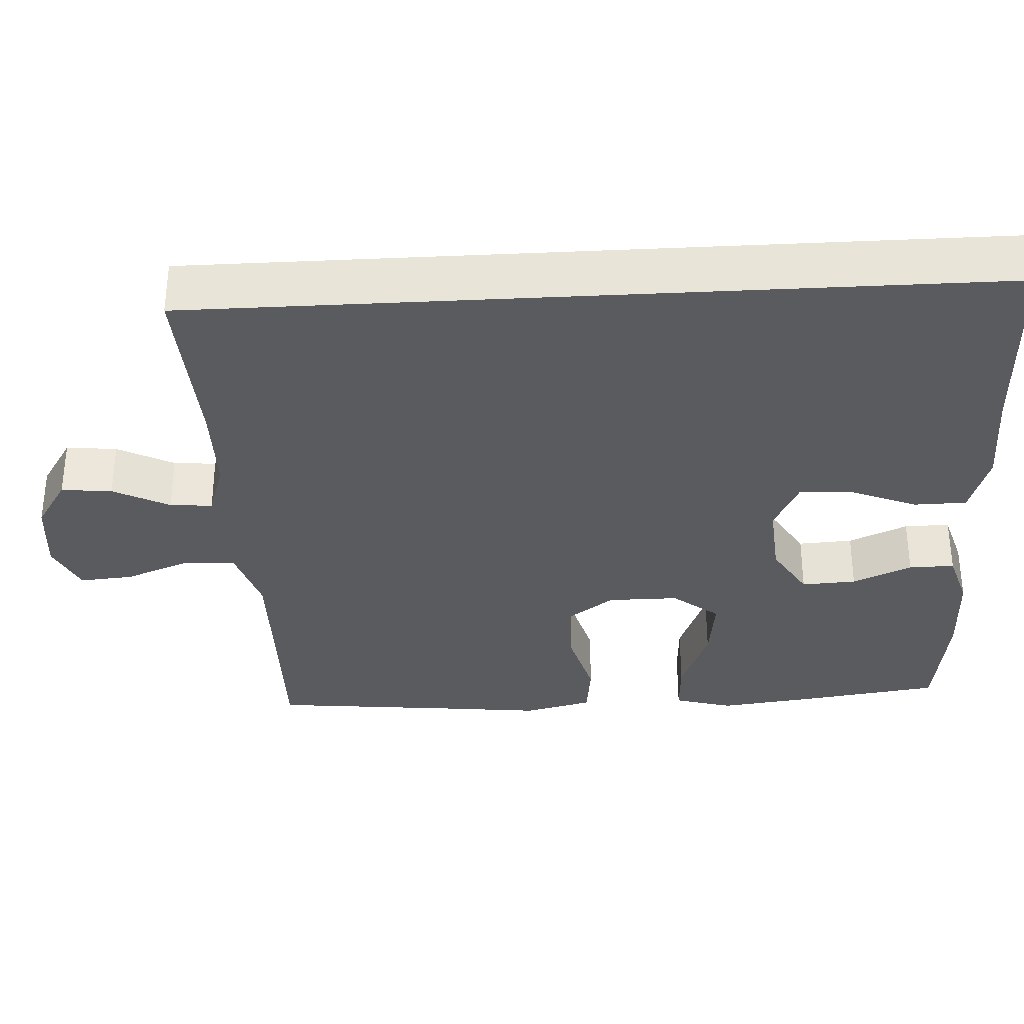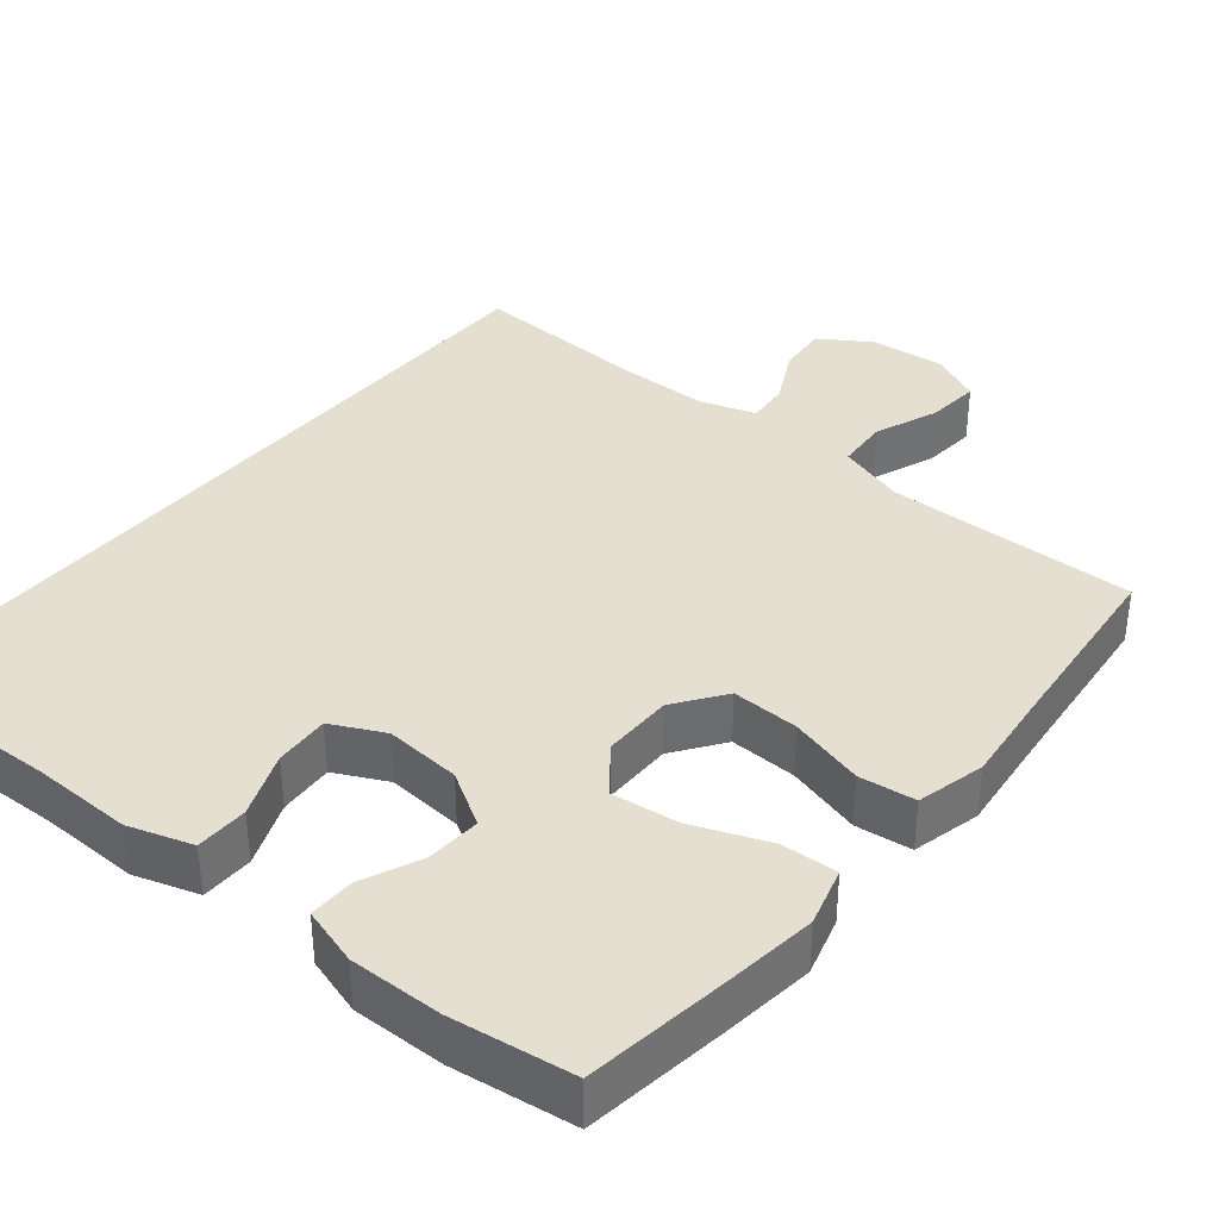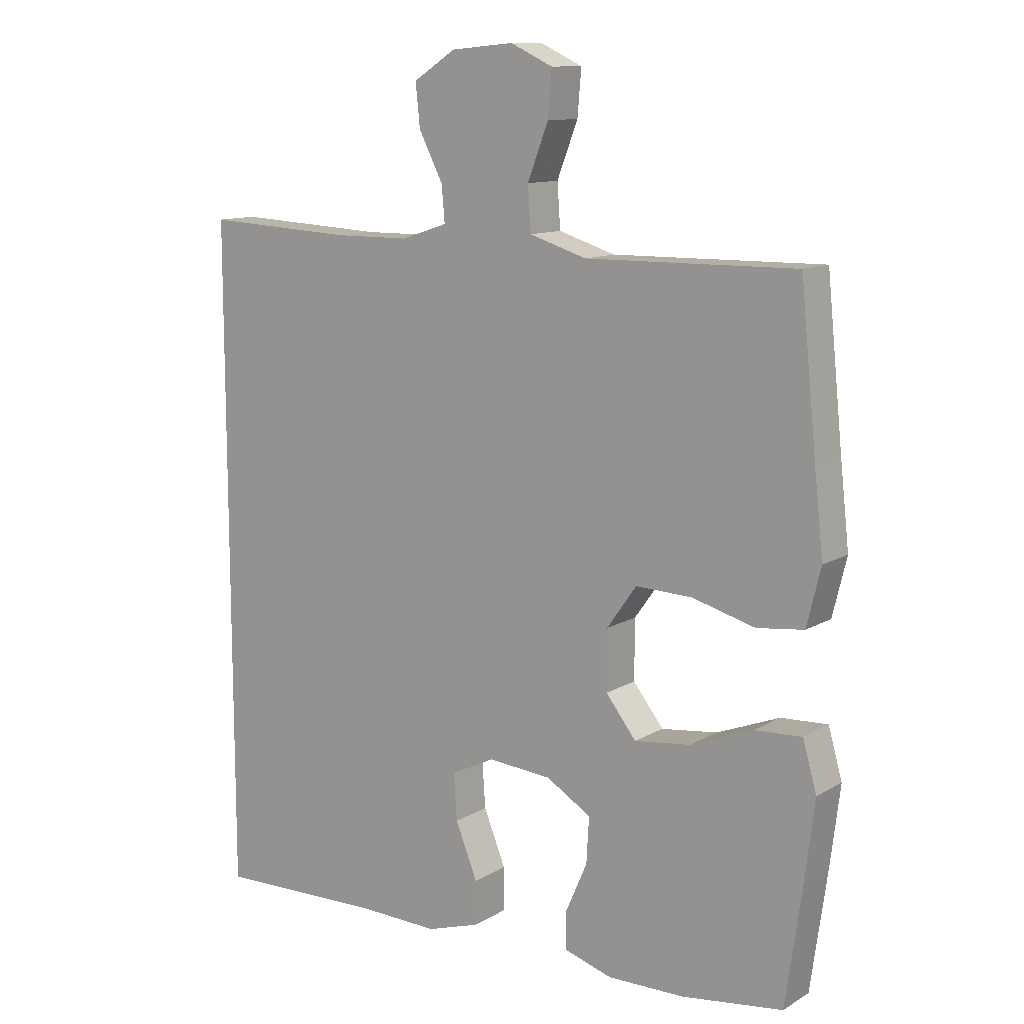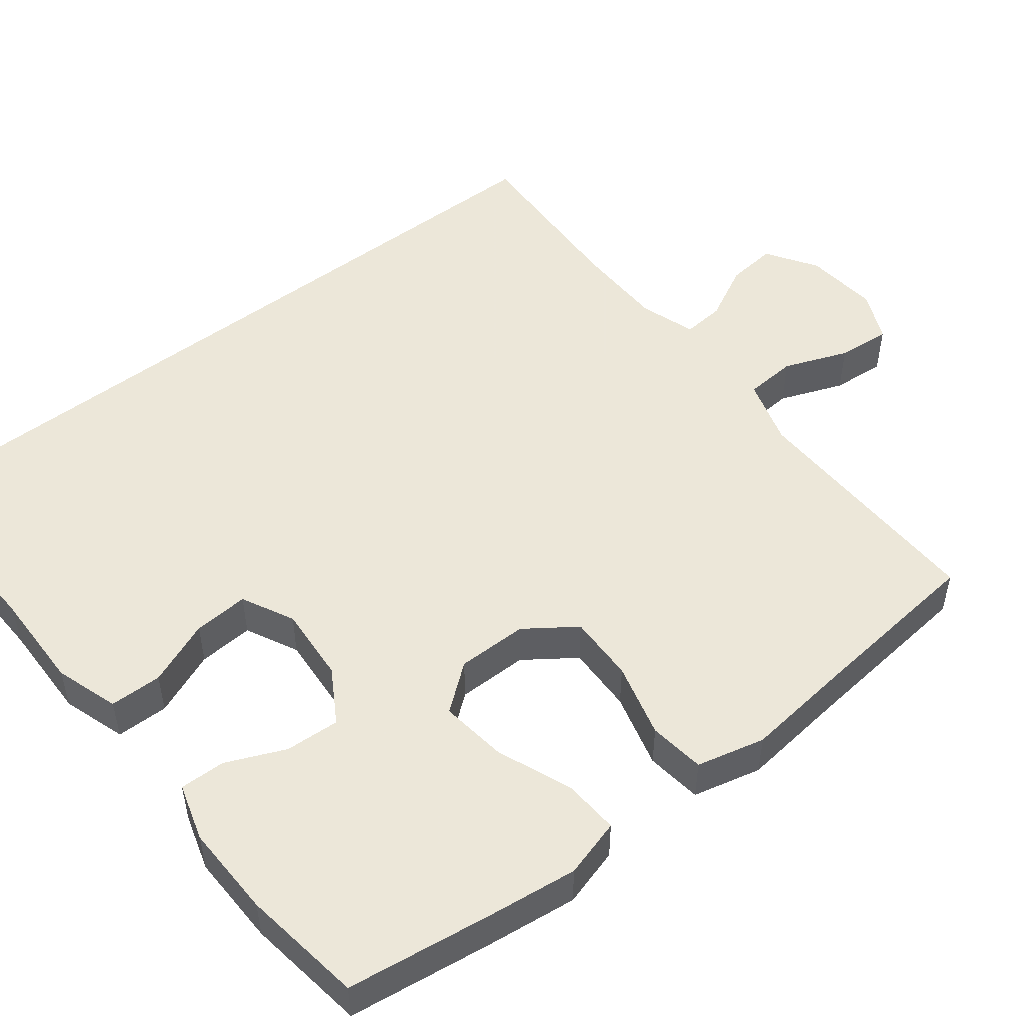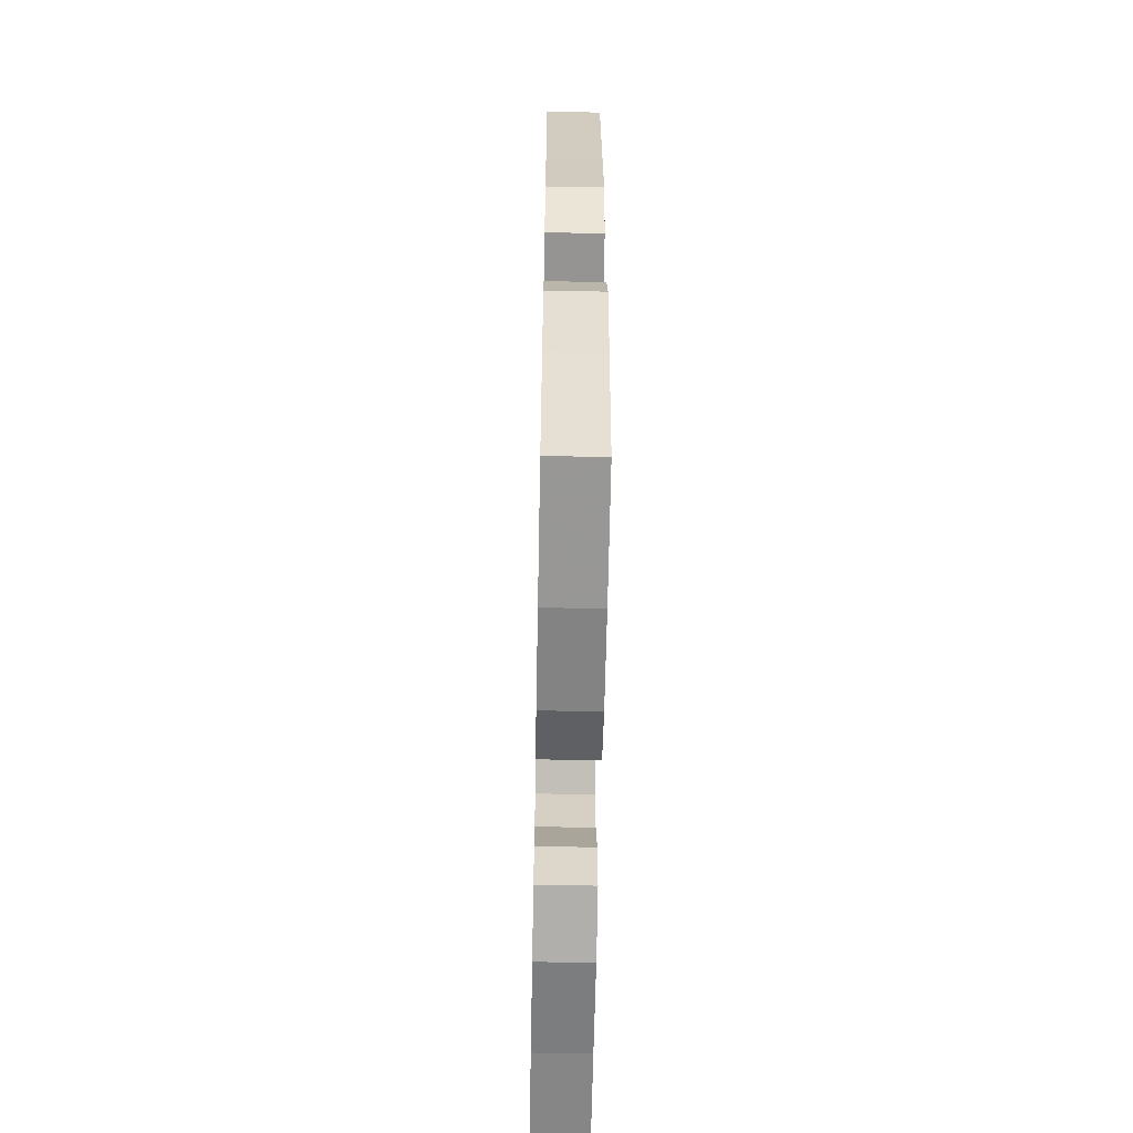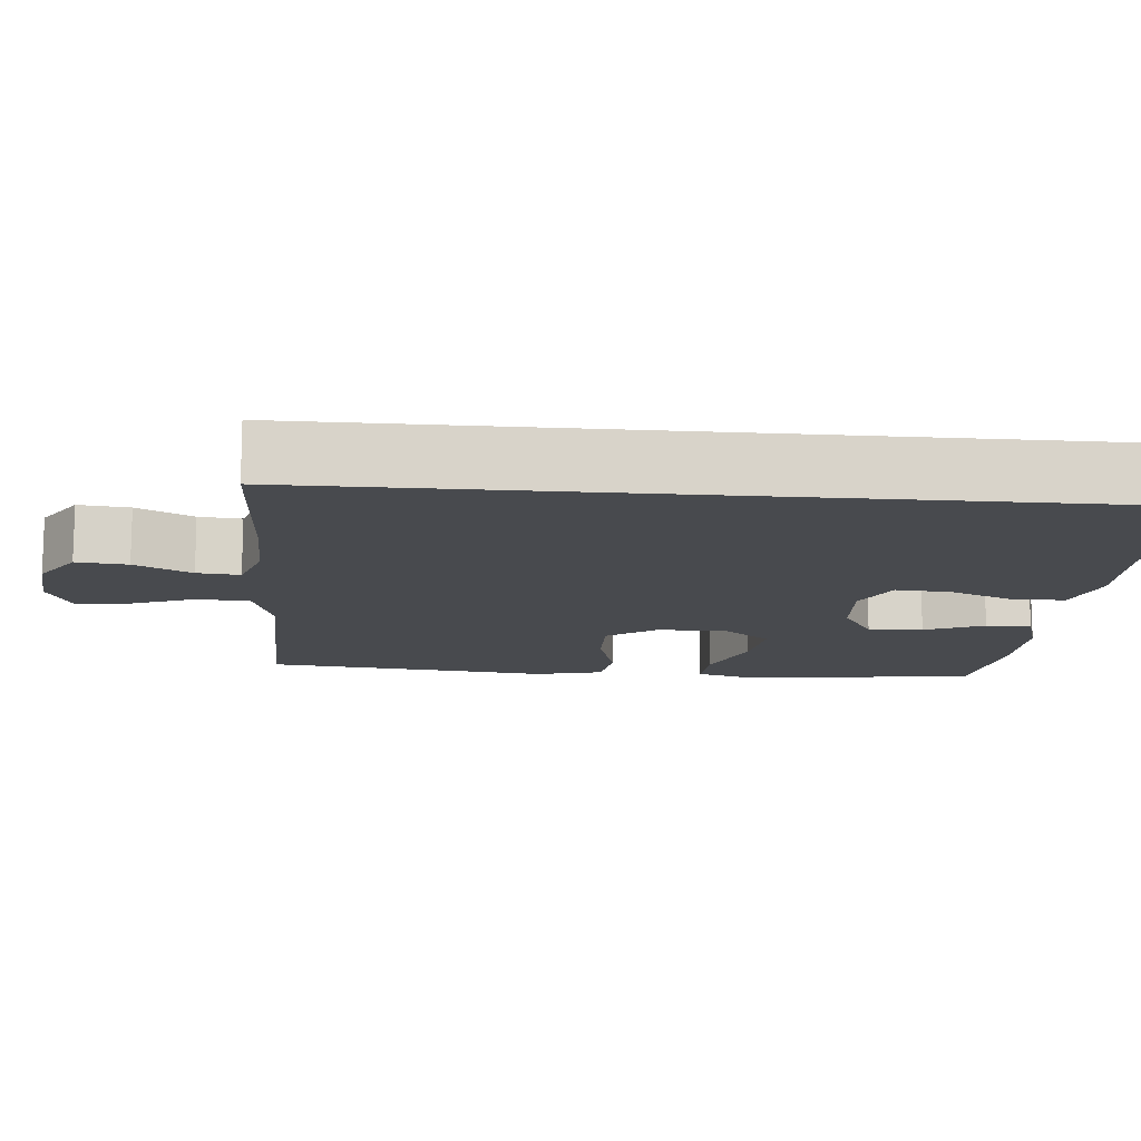
<metadata>
{"format":"obj","ext":"obj","renderer":"f3d","projection":"perspective","resolution":1024,"background":"white","views":[{"elev":-33.4,"azim":93.2,"up":"+Y"},{"elev":36.8,"azim":-140.6,"up":"+Y"},{"elev":11.7,"azim":-143.8,"up":"+Z"},{"elev":50.2,"azim":-128.1,"up":"+Y"},{"elev":-60.3,"azim":-91.1,"up":"+Z"},{"elev":-13.0,"azim":84.8,"up":"+Y"}]}
</metadata>
<code>
v 0.5 0.07 0.517
v 0.5 0.07 -0.534
v 0.236 0.07 -0.526
v 0.105 0.07 -0.529
v 0.021 0.07 -0.502
v 0.02 0.07 -0.433
v 0.055 0.07 -0.347
v 0.06 0.07 -0.274
v -0.009 0.07 -0.24
v -0.11 0.07 -0.248
v -0.181 0.07 -0.291
v -0.177 0.07 -0.363
v -0.143 0.07 -0.441
v -0.142 0.07 -0.501
v -0.218 0.07 -0.524
v -0.34 0.07 -0.522
v -0.5 0.07 -0.5
v -0.526 0.07 -0.312
v -0.541 0.07 -0.189
v -0.519 0.07 -0.112
v -0.445 0.07 -0.116
v -0.346 0.07 -0.155
v -0.257 0.07 -0.166
v -0.209 0.07 -0.105
v -0.209 0.07 -0.012
v -0.256 0.07 0.054
v -0.345 0.07 0.051
v -0.444 0.07 0.024
v -0.518 0.07 0.033
v -0.54 0.07 0.123
v -0.525 0.07 0.257
v -0.5 0.07 0.5
v -0.305 0.07 0.497
v -0.168 0.07 0.495
v -0.078 0.07 0.523
v -0.073 0.07 0.592
v -0.106 0.07 0.677
v -0.112 0.07 0.748
v -0.045 0.07 0.779
v 0.054 0.07 0.77
v 0.121 0.07 0.727
v 0.114 0.07 0.66
v 0.076 0.07 0.586
v 0.071 0.07 0.53
v 0.145 0.07 0.506
v 0.264 0.07 0.505
v 0.5 0 0.517
v 0.5 0 -0.534
v 0.236 0 -0.526
v 0.105 0 -0.529
v 0.021 0 -0.502
v 0.02 0 -0.433
v 0.055 0 -0.347
v 0.06 0 -0.274
v -0.009 0 -0.24
v -0.11 0 -0.248
v -0.181 0 -0.291
v -0.177 0 -0.363
v -0.143 0 -0.441
v -0.142 0 -0.501
v -0.218 0 -0.524
v -0.34 0 -0.522
v -0.5 0 -0.5
v -0.526 0 -0.312
v -0.541 0 -0.189
v -0.519 0 -0.112
v -0.445 0 -0.116
v -0.346 0 -0.155
v -0.257 0 -0.166
v -0.209 0 -0.105
v -0.209 0 -0.012
v -0.256 0 0.054
v -0.345 0 0.051
v -0.444 0 0.024
v -0.518 0 0.033
v -0.54 0 0.123
v -0.525 0 0.257
v -0.5 0 0.5
v -0.305 0 0.497
v -0.168 0 0.495
v -0.078 0 0.523
v -0.073 0 0.592
v -0.106 0 0.677
v -0.112 0 0.748
v -0.045 0 0.779
v 0.054 0 0.77
v 0.121 0 0.727
v 0.114 0 0.66
v 0.076 0 0.586
v 0.071 0 0.53
v 0.145 0 0.506
v 0.264 0 0.505
f 41 42 43
f 40 41 43
f 39 40 43
f 38 39 43
f 37 38 43
f 36 37 43
f 35 36 43 44
f 34 35 44 45
f 31 32 33
f 31 33 34
f 30 31 34
f 29 30 34
f 28 29 34
f 27 28 34
f 34 45 46
f 27 34 46
f 26 27 46
f 20 21 22
f 19 20 22
f 18 19 22
f 17 18 22
f 16 17 22
f 15 16 22
f 14 15 22
f 13 14 22
f 12 13 22
f 11 12 22 23
f 10 11 23 24
f 5 6 7
f 4 5 7
f 3 4 7
f 3 7 8
f 2 3 8
f 1 2 8
f 46 1 8
f 26 46 8
f 25 26 8
f 9 10 24 25
f 8 9 25
f 89 88 87
f 89 87 86
f 89 86 85
f 89 85 84
f 89 84 83
f 89 83 82
f 90 89 82 81
f 91 90 81 80
f 79 78 77
f 80 79 77
f 80 77 76
f 80 76 75
f 80 75 74
f 80 74 73
f 92 91 80
f 92 80 73
f 92 73 72
f 68 67 66
f 68 66 65
f 68 65 64
f 68 64 63
f 68 63 62
f 68 62 61
f 68 61 60
f 68 60 59
f 68 59 58
f 69 68 58 57
f 70 69 57 56
f 53 52 51
f 53 51 50
f 53 50 49
f 54 53 49
f 54 49 48
f 54 48 47
f 54 47 92
f 54 92 72
f 54 72 71
f 71 70 56 55
f 71 55 54
f 1 47 48 2
f 2 48 49 3
f 3 49 50 4
f 4 50 51 5
f 5 51 52 6
f 6 52 53 7
f 7 53 54 8
f 8 54 55 9
f 9 55 56 10
f 10 56 57 11
f 11 57 58 12
f 12 58 59 13
f 13 59 60 14
f 14 60 61 15
f 15 61 62 16
f 16 62 63 17
f 17 63 64 18
f 18 64 65 19
f 19 65 66 20
f 20 66 67 21
f 21 67 68 22
f 22 68 69 23
f 23 69 70 24
f 24 70 71 25
f 25 71 72 26
f 26 72 73 27
f 27 73 74 28
f 28 74 75 29
f 29 75 76 30
f 30 76 77 31
f 31 77 78 32
f 32 78 79 33
f 33 79 80 34
f 34 80 81 35
f 35 81 82 36
f 36 82 83 37
f 37 83 84 38
f 38 84 85 39
f 39 85 86 40
f 40 86 87 41
f 41 87 88 42
f 42 88 89 43
f 43 89 90 44
f 44 90 91 45
f 45 91 92 46
f 46 92 47 1

</code>
